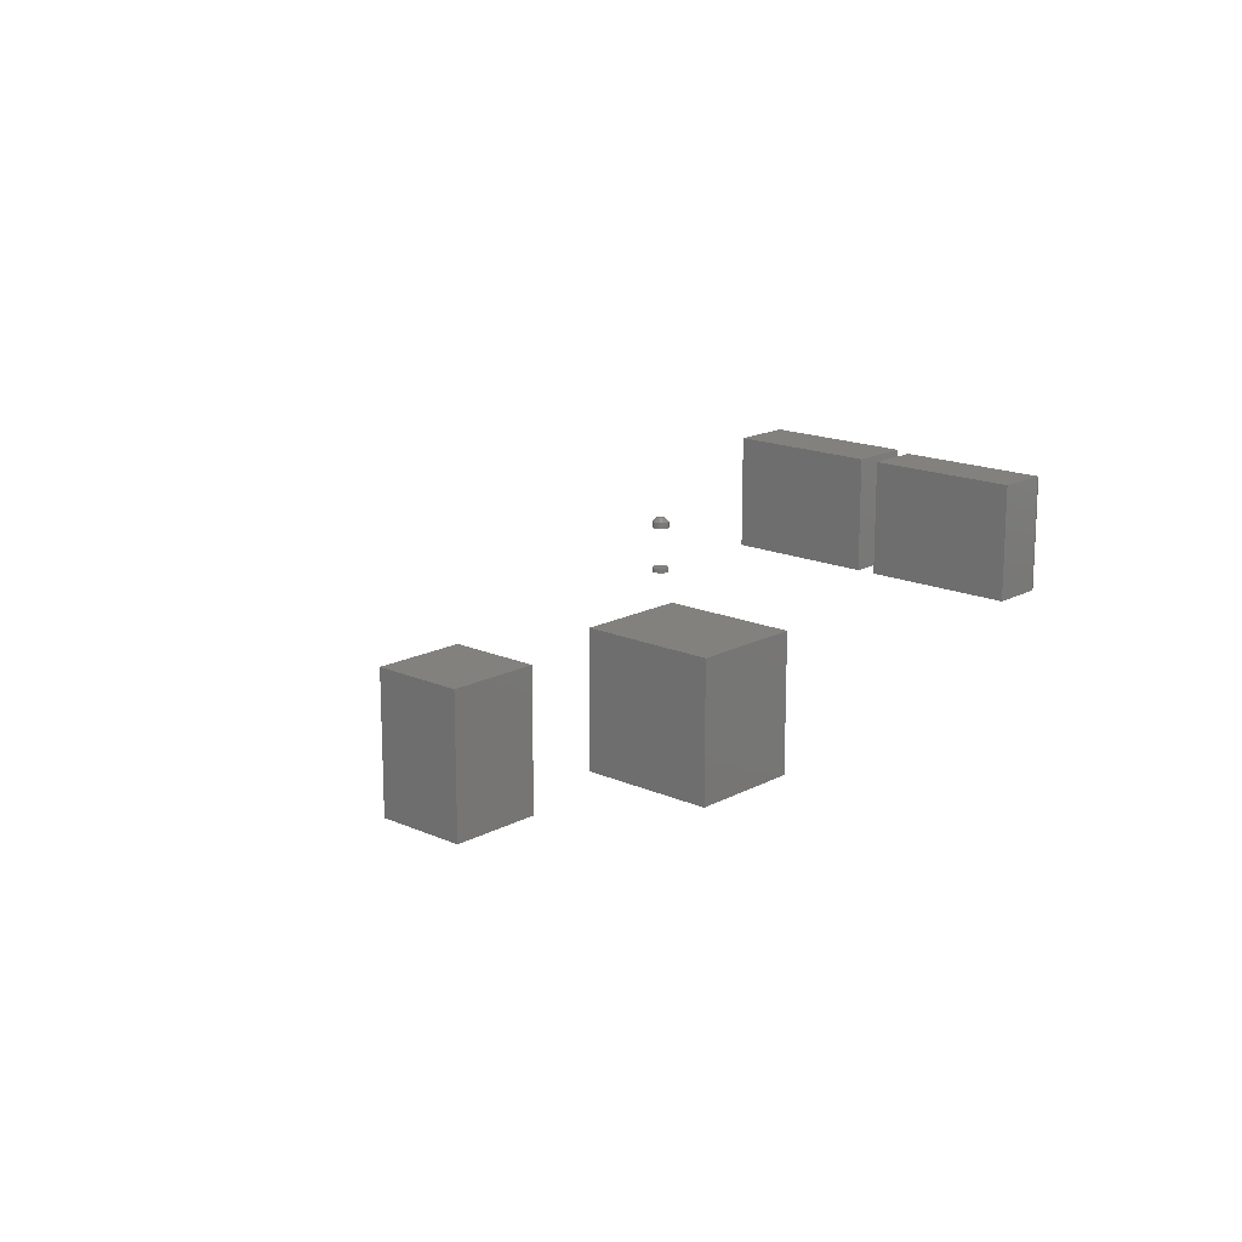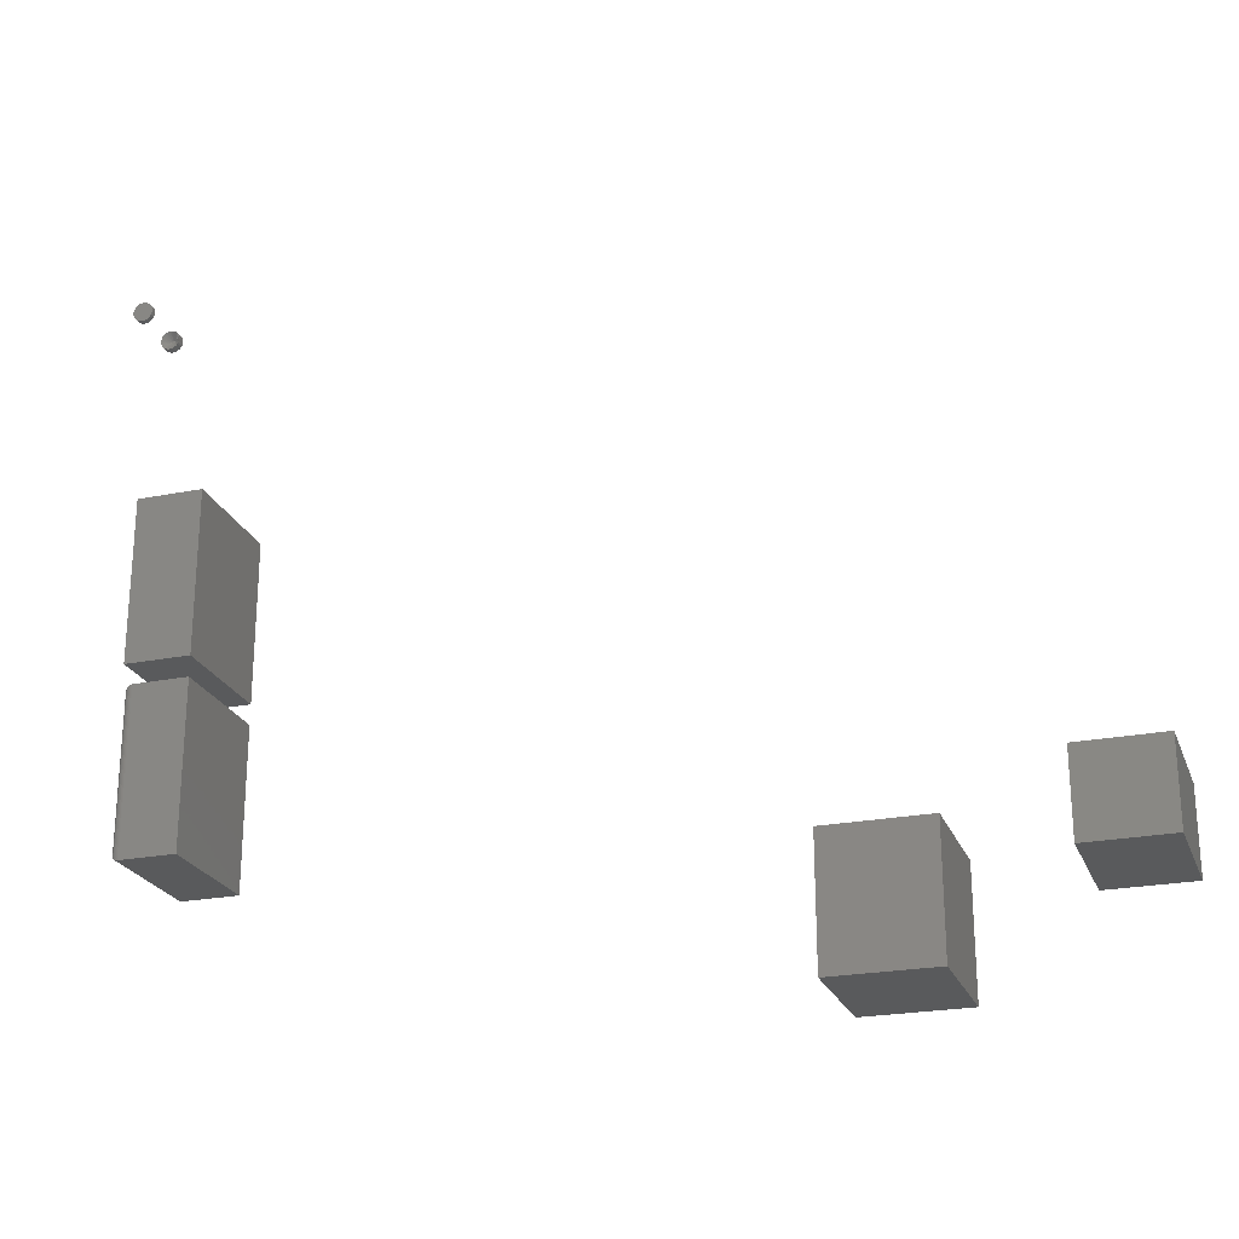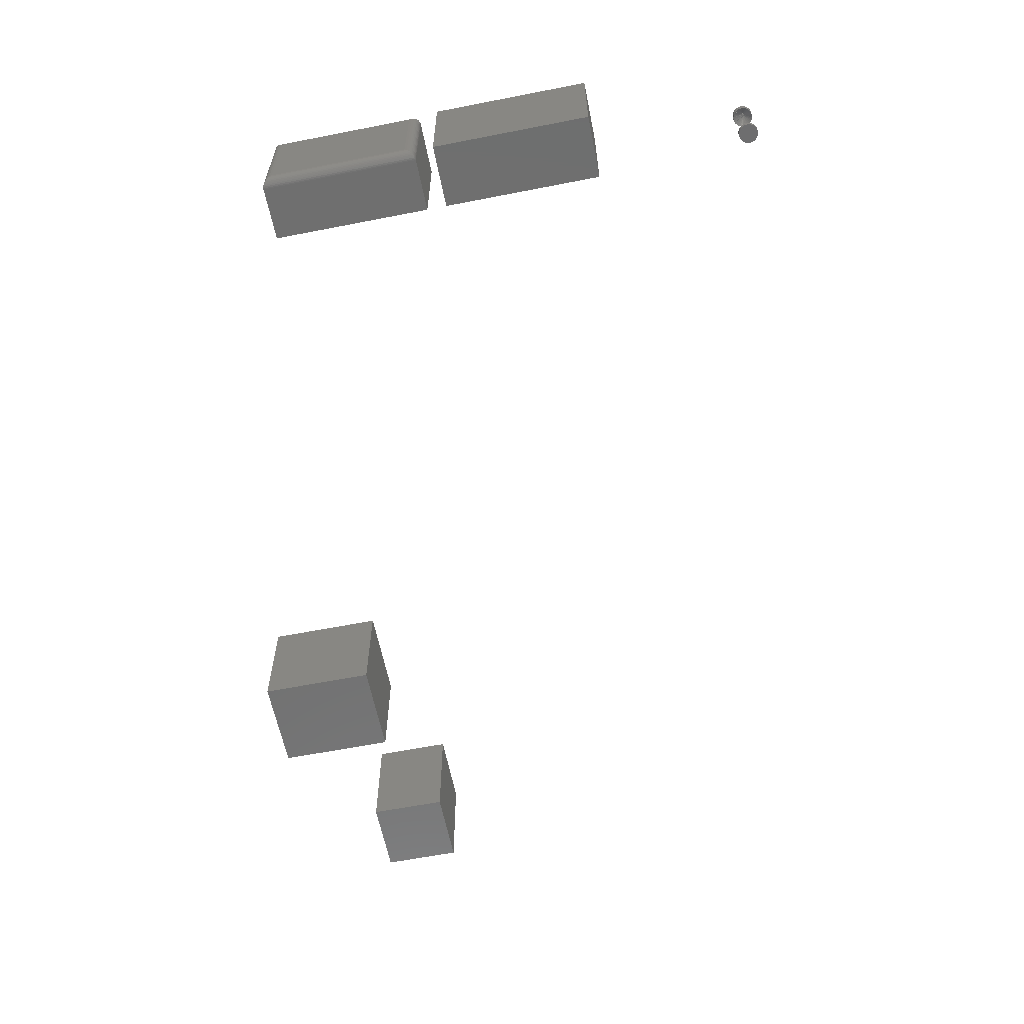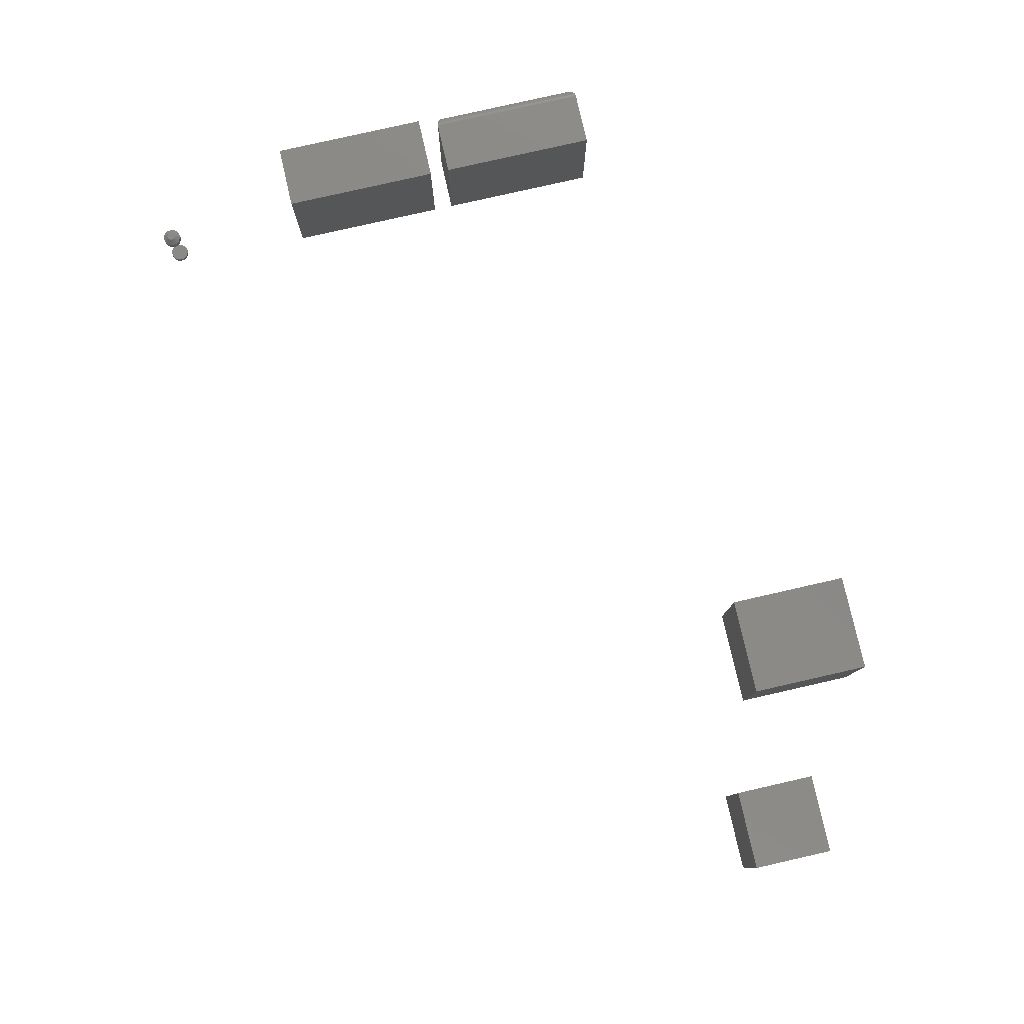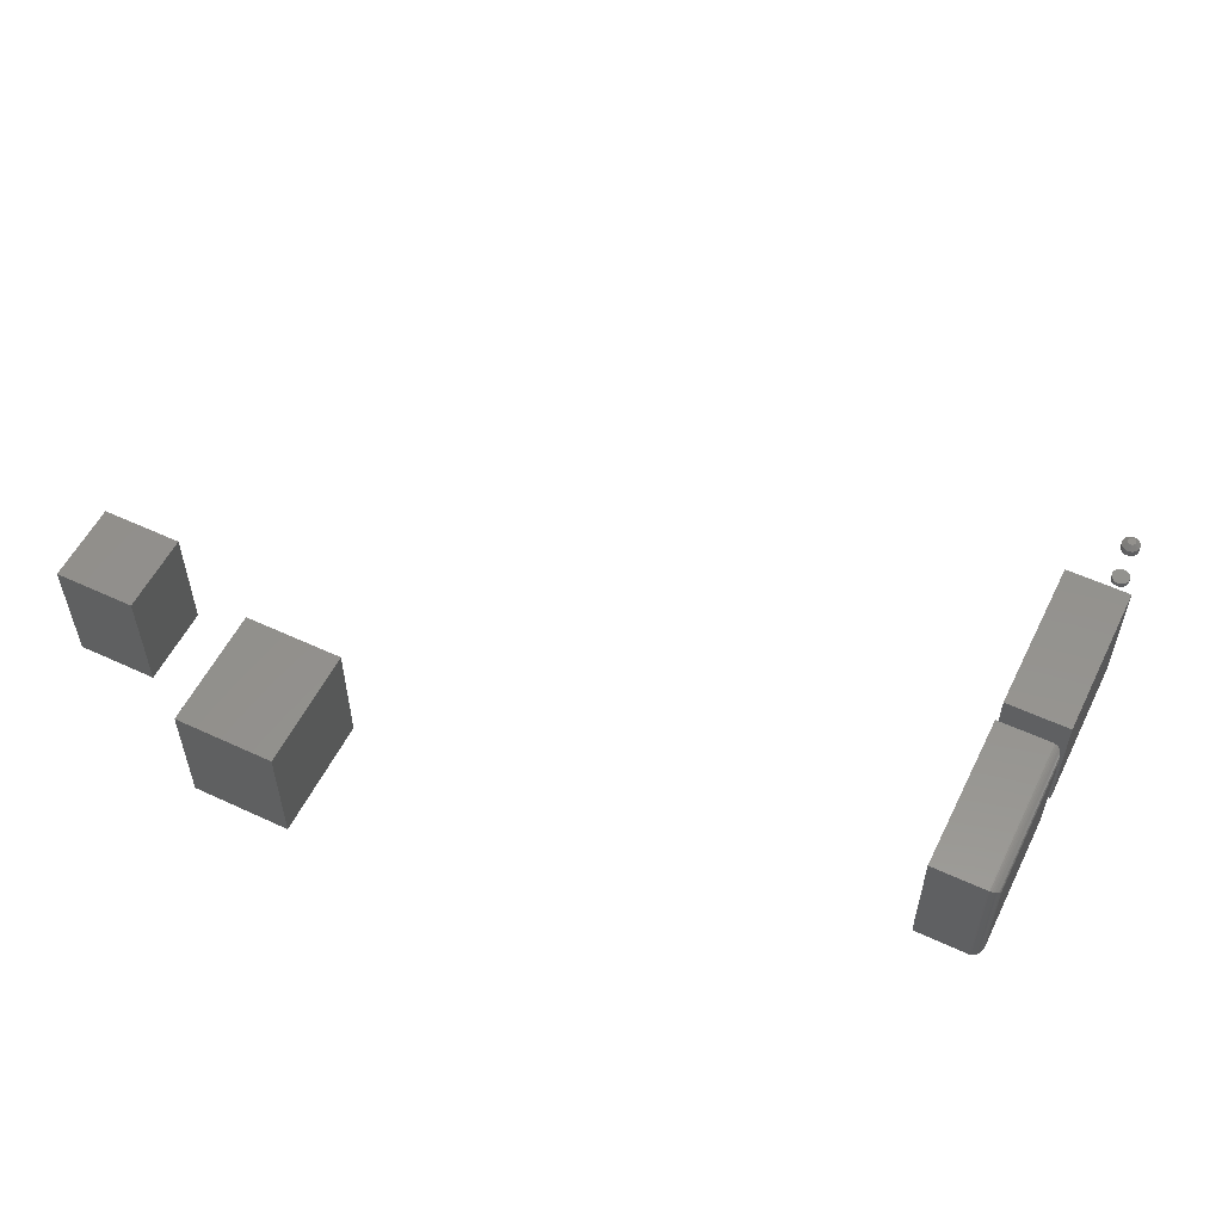
<metadata>
{"format":"stl","ext":"stl","renderer":"f3d","projection":"perspective","resolution":1024,"background":"white","views":[{"elev":16.3,"azim":-47.6,"up":"+Z"},{"elev":-23.7,"azim":-161.8,"up":"+Y"},{"elev":-61.2,"azim":101.3,"up":"+Z"},{"elev":79.7,"azim":-102.8,"up":"+Z"},{"elev":55.5,"azim":26.1,"up":"+Z"}]}
</metadata>
<code>
# stl→obj: 235 verts, 446 faces
v -0.6406 -0.3828 0.2891
v -0.5156 -0.3828 0.2891
v -0.6406 -0.2578 0.2891
v -0.5156 -0.2578 0.2891
v -0.6406 -0.3828 0.1016
v -0.6406 -0.2578 0.1016
v -0.5156 -0.3828 0.1016
v -0.5156 -0.2578 0.1016
v 0.6484 0.007812 0.2891
v 0.7484 0.007812 0.2891
v 0.6484 0.2578 0.2891
v 0.7484 0.2578 0.2891
v 0.6484 0.007812 0.1016
v 0.6484 0.2578 0.1016
v 0.7484 0.007812 0.1016
v 0.7484 0.2578 0.1016
v 0.6484 -0.2734 0.2891
v 0.7328 -0.2734 0.2891
v 0.6484 -0.02344 0.2891
v 0.7328 -0.02344 0.2891
v 0.6484 -0.2734 0.1016
v 0.6484 -0.02344 0.1016
v 0.7328 -0.2734 0.1016
v 0.7328 -0.02344 0.1016
v 0.7484 -0.2578 0.2734
v 0.7484 -0.2578 0.1172
v 0.7484 -0.03906 0.2734
v 0.7484 -0.03906 0.1172
v 0.748 -0.2615 0.1135
v 0.748 -0.03539 0.1135
v 0.7396 -0.2719 0.1031
v 0.7418 -0.02625 0.1044
v 0.7418 -0.2706 0.1044
v 0.7437 -0.02786 0.106
v 0.7437 -0.269 0.106
v 0.7454 -0.02975 0.1079
v 0.7454 -0.2671 0.1079
v 0.7467 -0.03187 0.11
v 0.7467 -0.265 0.11
v 0.7347 -0.2733 0.1017
v 0.7347 -0.02356 0.1017
v 0.7372 -0.2728 0.1022
v 0.7372 -0.02407 0.1022
v 0.7396 -0.02497 0.1031
v 0.748 -0.03539 0.2771
v 0.7418 -0.02625 0.2863
v 0.7437 -0.02786 0.2846
v 0.7454 -0.02975 0.2827
v 0.7467 -0.03187 0.2806
v 0.7347 -0.02356 0.2889
v 0.7372 -0.02407 0.2884
v 0.7396 -0.02497 0.2875
v 0.748 -0.2615 0.2771
v 0.7467 -0.265 0.2806
v 0.7454 -0.2671 0.2827
v 0.7437 -0.269 0.2846
v 0.7418 -0.2706 0.2863
v 0.7347 -0.2733 0.2889
v 0.7372 -0.2728 0.2884
v 0.7396 -0.2719 0.2875
v -0.3594 -0.5156 0.2891
v -0.2054 -0.5156 0.2891
v -0.3594 -0.3281 0.2891
v -0.2054 -0.3281 0.2891
v -0.3594 -0.5156 0.1016
v -0.3594 -0.3281 0.1016
v -0.2054 -0.5156 0.1016
v -0.2054 -0.3281 0.1016
v 0.6914 0.4944 0.0827
v 0.6914 0.4944 0.09375
v 0.6917 0.4973 0.0827
v 0.6917 0.4973 0.09375
v 0.6926 0.5 0.0827
v 0.6926 0.5 0.09375
v 0.6939 0.5025 0.0827
v 0.6939 0.5025 0.09375
v 0.6957 0.5048 0.0827
v 0.6957 0.5048 0.09375
v 0.698 0.5066 0.0827
v 0.698 0.5066 0.09375
v 0.7005 0.5079 0.0827
v 0.7005 0.5079 0.09375
v 0.7032 0.5088 0.0827
v 0.7032 0.5088 0.09375
v 0.7061 0.509 0.0827
v 0.7061 0.509 0.09375
v 0.7089 0.5088 0.0827
v 0.7089 0.5088 0.09375
v 0.7117 0.5079 0.0827
v 0.7117 0.5079 0.09375
v 0.7142 0.5066 0.0827
v 0.7142 0.5066 0.09375
v 0.7164 0.5048 0.0827
v 0.7164 0.5048 0.09375
v 0.7183 0.5025 0.0827
v 0.7183 0.5025 0.09375
v 0.7196 0.5 0.0827
v 0.7196 0.5 0.09375
v 0.7204 0.4973 0.0827
v 0.7204 0.4973 0.09375
v 0.7207 0.4944 0.0827
v 0.7207 0.4944 0.09375
v 0.6914 0.4944 0
v 0.6914 0.4944 0.007812
v 0.6917 0.4973 0
v 0.6917 0.4973 0.007812
v 0.6926 0.5 0
v 0.6926 0.5 0.007812
v 0.6939 0.5025 0
v 0.6939 0.5025 0.007812
v 0.6957 0.5048 0
v 0.6957 0.5048 0.007812
v 0.698 0.5066 0
v 0.698 0.5066 0.007812
v 0.7005 0.5079 0
v 0.7005 0.5079 0.007812
v 0.7032 0.5088 0
v 0.7032 0.5088 0.007812
v 0.7061 0.509 0
v 0.7061 0.509 0.007812
v 0.7089 0.5088 0
v 0.7089 0.5088 0.007812
v 0.7117 0.5079 0
v 0.7117 0.5079 0.007812
v 0.7142 0.5066 0
v 0.7142 0.5066 0.007812
v 0.7164 0.5048 0
v 0.7164 0.5048 0.007812
v 0.7183 0.5025 0
v 0.7183 0.5025 0.007812
v 0.7196 0.5 0
v 0.7196 0.5 0.007812
v 0.7204 0.4973 0
v 0.7204 0.4973 0.007812
v 0.7207 0.4944 0
v 0.7207 0.4944 0.007812
v 0.7204 0.4916 0.0827
v 0.7204 0.4916 0.09375
v 0.7196 0.4888 0.0827
v 0.7196 0.4888 0.09375
v 0.7183 0.4863 0.0827
v 0.7183 0.4863 0.09375
v 0.7164 0.4841 0.0827
v 0.7164 0.4841 0.09375
v 0.7142 0.4822 0.0827
v 0.7142 0.4822 0.09375
v 0.7117 0.4809 0.0827
v 0.7117 0.4809 0.09375
v 0.7089 0.4801 0.0827
v 0.7089 0.4801 0.09375
v 0.7061 0.4798 0.0827
v 0.7061 0.4798 0.09375
v 0.7032 0.4801 0.0827
v 0.7032 0.4801 0.09375
v 0.7005 0.4809 0.0827
v 0.7005 0.4809 0.09375
v 0.698 0.4822 0.0827
v 0.698 0.4822 0.09375
v 0.6957 0.4841 0.0827
v 0.6957 0.4841 0.09375
v 0.6939 0.4863 0.0827
v 0.6939 0.4863 0.09375
v 0.6926 0.4888 0.0827
v 0.6926 0.4888 0.09375
v 0.6917 0.4916 0.0827
v 0.6917 0.4916 0.09375
v 0.7204 0.4916 0
v 0.7204 0.4916 0.007812
v 0.7196 0.4888 0
v 0.7196 0.4888 0.007812
v 0.7183 0.4863 0
v 0.7183 0.4863 0.007812
v 0.7164 0.4841 0
v 0.7164 0.4841 0.007812
v 0.7142 0.4822 0
v 0.7142 0.4822 0.007812
v 0.7117 0.4809 0
v 0.7117 0.4809 0.007812
v 0.7089 0.4801 0
v 0.7089 0.4801 0.007812
v 0.7061 0.4798 0
v 0.7061 0.4798 0.007812
v 0.7032 0.4801 0
v 0.7032 0.4801 0.007812
v 0.7005 0.4809 0
v 0.7005 0.4809 0.007812
v 0.698 0.4822 0
v 0.698 0.4822 0.007812
v 0.6957 0.4841 0
v 0.6957 0.4841 0.007812
v 0.6939 0.4863 0
v 0.6939 0.4863 0.007812
v 0.6926 0.4888 0
v 0.6926 0.4888 0.007812
v 0.6917 0.4916 0
v 0.6917 0.4916 0.007812
v 0.7097 0.4944 0.09375
v 0.7092 0.4962 0.09375
v 0.7079 0.4975 0.09375
v 0.7061 0.498 0.09375
v 0.7043 0.4975 0.09375
v 0.703 0.4962 0.09375
v 0.7025 0.4944 0.09375
v 0.7023 0.5001 0.1016
v 0.7061 0.5012 0.1016
v 0.7048 0.5011 0.1016
v 0.7035 0.5007 0.1016
v 0.7074 0.5011 0.1016
v 0.7013 0.4992 0.1016
v 0.7004 0.4982 0.1016
v 0.7087 0.5007 0.1016
v 0.7099 0.5001 0.1016
v 0.7109 0.4992 0.1016
v 0.7118 0.4982 0.1016
v 0.6998 0.497 0.1016
v 0.7124 0.497 0.1016
v 0.6994 0.4957 0.1016
v 0.7128 0.4957 0.1016
v 0.7129 0.4944 0.1016
v 0.6994 0.4931 0.1016
v 0.7128 0.4931 0.1016
v 0.6998 0.4918 0.1016
v 0.7124 0.4918 0.1016
v 0.7004 0.4906 0.1016
v 0.7118 0.4906 0.1016
v 0.7013 0.4896 0.1016
v 0.7023 0.4887 0.1016
v 0.7109 0.4896 0.1016
v 0.7035 0.4881 0.1016
v 0.7048 0.4877 0.1016
v 0.7061 0.4876 0.1016
v 0.7099 0.4887 0.1016
v 0.7074 0.4877 0.1016
v 0.7087 0.4881 0.1016
v 0.6993 0.4944 0.1016
f 1 2 3
f 3 2 4
f 5 6 7
f 7 6 8
f 6 5 3
f 3 5 1
f 8 6 4
f 4 6 3
f 7 8 2
f 2 8 4
f 5 7 1
f 1 7 2
f 9 10 11
f 11 10 12
f 13 14 15
f 15 14 16
f 11 14 9
f 9 14 13
f 16 14 12
f 12 14 11
f 10 15 12
f 12 15 16
f 13 15 9
f 9 15 10
f 17 18 19
f 19 18 20
f 21 22 23
f 23 22 24
f 24 22 20
f 20 22 19
f 25 26 27
f 27 26 28
f 21 23 17
f 17 23 18
f 28 29 30
f 28 26 29
f 31 32 33
f 33 32 34
f 33 34 35
f 35 34 36
f 35 36 37
f 37 36 38
f 37 38 39
f 39 38 30
f 39 30 29
f 23 24 40
f 40 24 41
f 40 41 42
f 42 41 43
f 42 43 31
f 31 43 44
f 31 44 32
f 27 30 45
f 27 28 30
f 44 46 32
f 32 46 47
f 32 47 34
f 34 47 48
f 34 48 36
f 36 48 49
f 36 49 38
f 38 49 45
f 38 45 30
f 24 20 41
f 41 20 50
f 41 50 43
f 43 50 51
f 43 51 44
f 44 51 52
f 44 52 46
f 25 45 53
f 25 27 45
f 53 45 49
f 53 49 54
f 54 49 48
f 54 48 55
f 55 48 47
f 55 47 56
f 56 47 46
f 56 46 57
f 57 46 52
f 20 18 50
f 50 18 58
f 50 58 51
f 51 58 59
f 51 59 52
f 52 59 60
f 52 60 57
f 26 53 29
f 26 25 53
f 29 53 54
f 29 54 39
f 39 54 55
f 39 55 37
f 37 55 56
f 37 56 35
f 35 56 57
f 35 57 33
f 33 57 60
f 18 23 58
f 58 23 40
f 58 40 59
f 59 40 42
f 59 42 60
f 60 42 31
f 60 31 33
f 19 22 17
f 17 22 21
f 61 62 63
f 63 62 64
f 65 66 67
f 67 66 68
f 66 65 63
f 63 65 61
f 68 66 64
f 64 66 63
f 67 68 62
f 62 68 64
f 65 67 61
f 61 67 62
f 69 70 71
f 71 70 72
f 71 72 73
f 73 72 74
f 73 74 75
f 75 74 76
f 75 76 77
f 77 76 78
f 77 78 79
f 79 78 80
f 79 80 81
f 81 80 82
f 81 82 83
f 83 82 84
f 83 84 85
f 85 84 86
f 85 86 87
f 87 86 88
f 87 88 89
f 89 88 90
f 89 90 91
f 91 90 92
f 91 92 93
f 93 92 94
f 93 94 95
f 95 94 96
f 95 96 97
f 97 96 98
f 97 98 99
f 99 98 100
f 99 100 101
f 101 100 102
f 103 104 105
f 105 104 106
f 105 106 107
f 107 106 108
f 107 108 109
f 109 108 110
f 109 110 111
f 111 110 112
f 111 112 113
f 113 112 114
f 113 114 115
f 115 114 116
f 115 116 117
f 117 116 118
f 117 118 119
f 119 118 120
f 119 120 121
f 121 120 122
f 121 122 123
f 123 122 124
f 123 124 125
f 125 124 126
f 125 126 127
f 127 126 128
f 127 128 129
f 129 128 130
f 129 130 131
f 131 130 132
f 131 132 133
f 133 132 134
f 133 134 135
f 135 134 136
f 101 102 137
f 137 102 138
f 137 138 139
f 139 138 140
f 139 140 141
f 141 140 142
f 141 142 143
f 143 142 144
f 143 144 145
f 145 144 146
f 145 146 147
f 147 146 148
f 147 148 149
f 149 148 150
f 149 150 151
f 151 150 152
f 151 152 153
f 153 152 154
f 153 154 155
f 155 154 156
f 155 156 157
f 157 156 158
f 157 158 159
f 159 158 160
f 159 160 161
f 161 160 162
f 161 162 163
f 163 162 164
f 163 164 165
f 165 164 166
f 165 166 69
f 69 166 70
f 135 136 167
f 167 136 168
f 167 168 169
f 169 168 170
f 169 170 171
f 171 170 172
f 171 172 173
f 173 172 174
f 173 174 175
f 175 174 176
f 175 176 177
f 177 176 178
f 177 178 179
f 179 178 180
f 179 180 181
f 181 180 182
f 181 182 183
f 183 182 184
f 183 184 185
f 185 184 186
f 185 186 187
f 187 186 188
f 187 188 189
f 189 188 190
f 189 190 191
f 191 190 192
f 191 192 193
f 193 192 194
f 193 194 195
f 195 194 196
f 195 196 103
f 103 196 104
f 197 99 101
f 197 198 99
f 198 97 99
f 97 198 95
f 199 91 93
f 199 93 198
f 91 199 89
f 200 85 87
f 200 87 89
f 200 89 199
f 201 81 83
f 201 83 200
f 81 201 79
f 202 75 77
f 202 77 201
f 75 202 73
f 198 93 95
f 200 83 85
f 201 77 79
f 203 69 71
f 203 71 73
f 203 73 202
f 203 165 69
f 203 202 165
f 202 163 165
f 163 202 161
f 201 157 159
f 201 159 202
f 157 201 155
f 200 151 153
f 200 153 155
f 200 155 201
f 199 147 149
f 199 149 200
f 147 199 145
f 198 141 143
f 198 143 199
f 141 198 139
f 202 159 161
f 200 149 151
f 199 143 145
f 197 101 137
f 197 137 139
f 197 139 198
f 128 112 110
f 128 110 130
f 130 110 108
f 130 108 132
f 170 192 172
f 172 192 190
f 172 190 174
f 174 190 188
f 174 188 176
f 188 186 176
f 176 186 184
f 176 184 178
f 184 182 178
f 178 182 180
f 126 124 122
f 126 122 120
f 126 120 118
f 126 118 116
f 126 116 114
f 126 114 112
f 126 112 128
f 132 108 134
f 134 108 106
f 134 106 136
f 136 106 104
f 136 104 168
f 168 104 196
f 168 196 170
f 170 196 194
f 170 194 192
f 204 205 206
f 204 206 207
f 205 204 208
f 208 204 209
f 209 210 208
f 210 211 208
f 210 212 211
f 210 213 212
f 213 210 214
f 210 215 214
f 214 215 216
f 215 217 216
f 216 217 218
f 219 220 221
f 220 222 221
f 221 222 223
f 222 224 223
f 223 224 225
f 224 226 225
f 225 226 227
f 225 227 228
f 228 227 229
f 228 229 230
f 230 231 228
f 231 232 228
f 232 231 233
f 232 233 234
f 235 220 219
f 235 219 218
f 235 218 217
f 219 221 102
f 221 138 102
f 70 166 235
f 166 220 235
f 166 164 222
f 220 166 222
f 162 160 224
f 224 164 162
f 222 164 224
f 158 156 229
f 227 158 229
f 227 226 158
f 154 152 230
f 230 156 154
f 229 156 230
f 150 148 234
f 233 150 234
f 233 231 150
f 146 144 232
f 232 148 146
f 234 148 232
f 142 140 223
f 225 142 223
f 225 228 142
f 221 140 138
f 223 140 221
f 226 224 160
f 160 158 226
f 231 230 152
f 152 150 231
f 228 232 144
f 144 142 228
f 235 217 70
f 217 72 70
f 102 100 219
f 100 218 219
f 100 98 216
f 218 100 216
f 96 94 214
f 214 98 96
f 216 98 214
f 92 90 211
f 212 92 211
f 212 213 92
f 88 86 208
f 208 90 88
f 211 90 208
f 84 82 207
f 206 84 207
f 206 205 84
f 80 78 204
f 204 82 80
f 207 82 204
f 76 74 215
f 210 76 215
f 210 209 76
f 217 74 72
f 215 74 217
f 213 214 94
f 94 92 213
f 205 208 86
f 86 84 205
f 209 204 78
f 78 76 209
f 109 111 127
f 129 109 127
f 107 109 129
f 131 107 129
f 171 191 169
f 189 191 171
f 173 189 171
f 187 189 173
f 175 187 173
f 175 185 187
f 183 185 175
f 177 183 175
f 177 181 183
f 179 181 177
f 125 127 111
f 125 111 113
f 125 113 115
f 125 115 117
f 125 117 119
f 125 119 121
f 125 121 123
f 191 193 169
f 169 193 195
f 169 195 167
f 167 195 103
f 167 103 135
f 135 103 105
f 135 105 133
f 133 105 107
f 133 107 131

</code>
